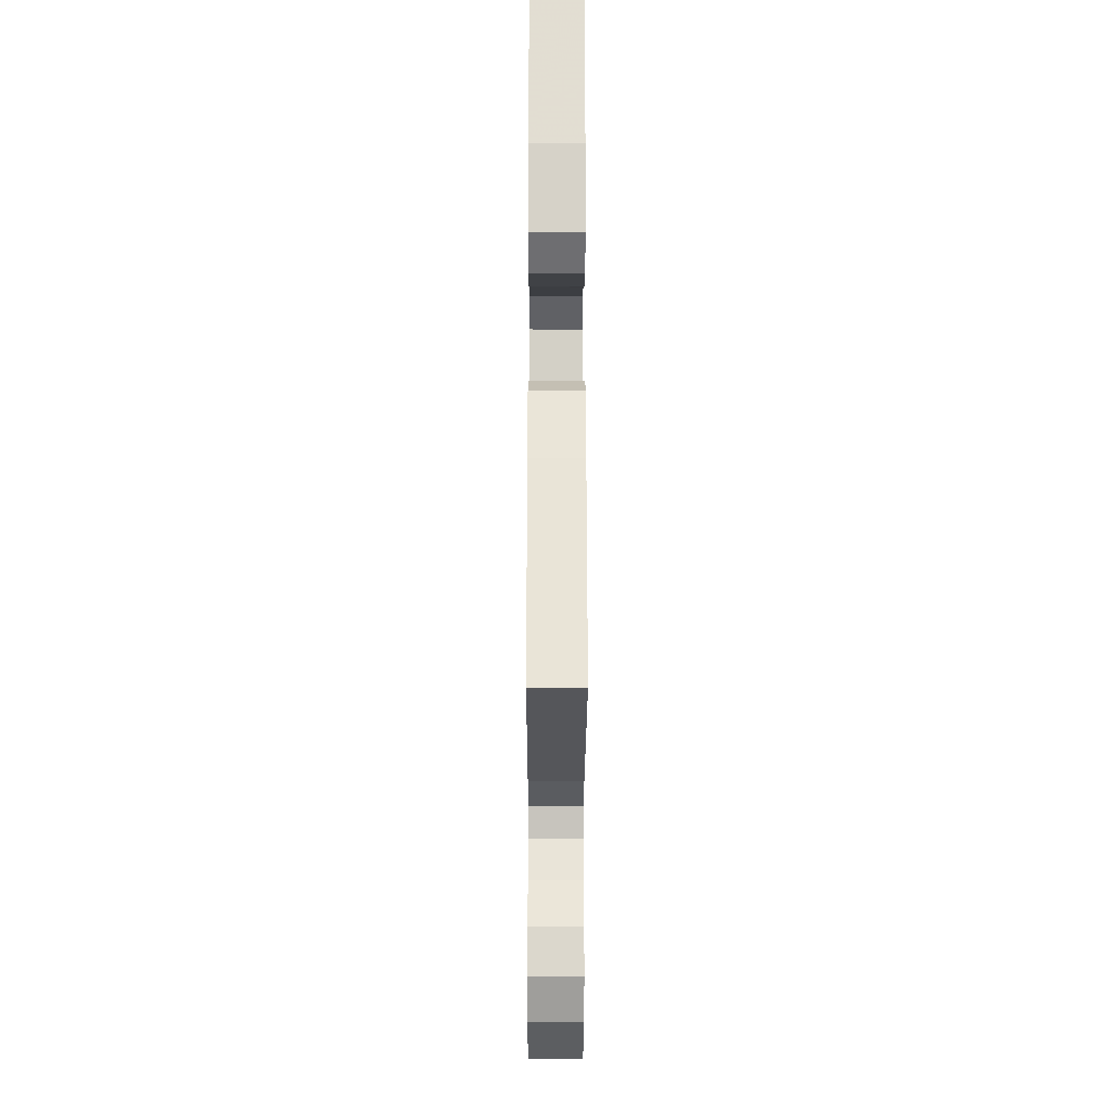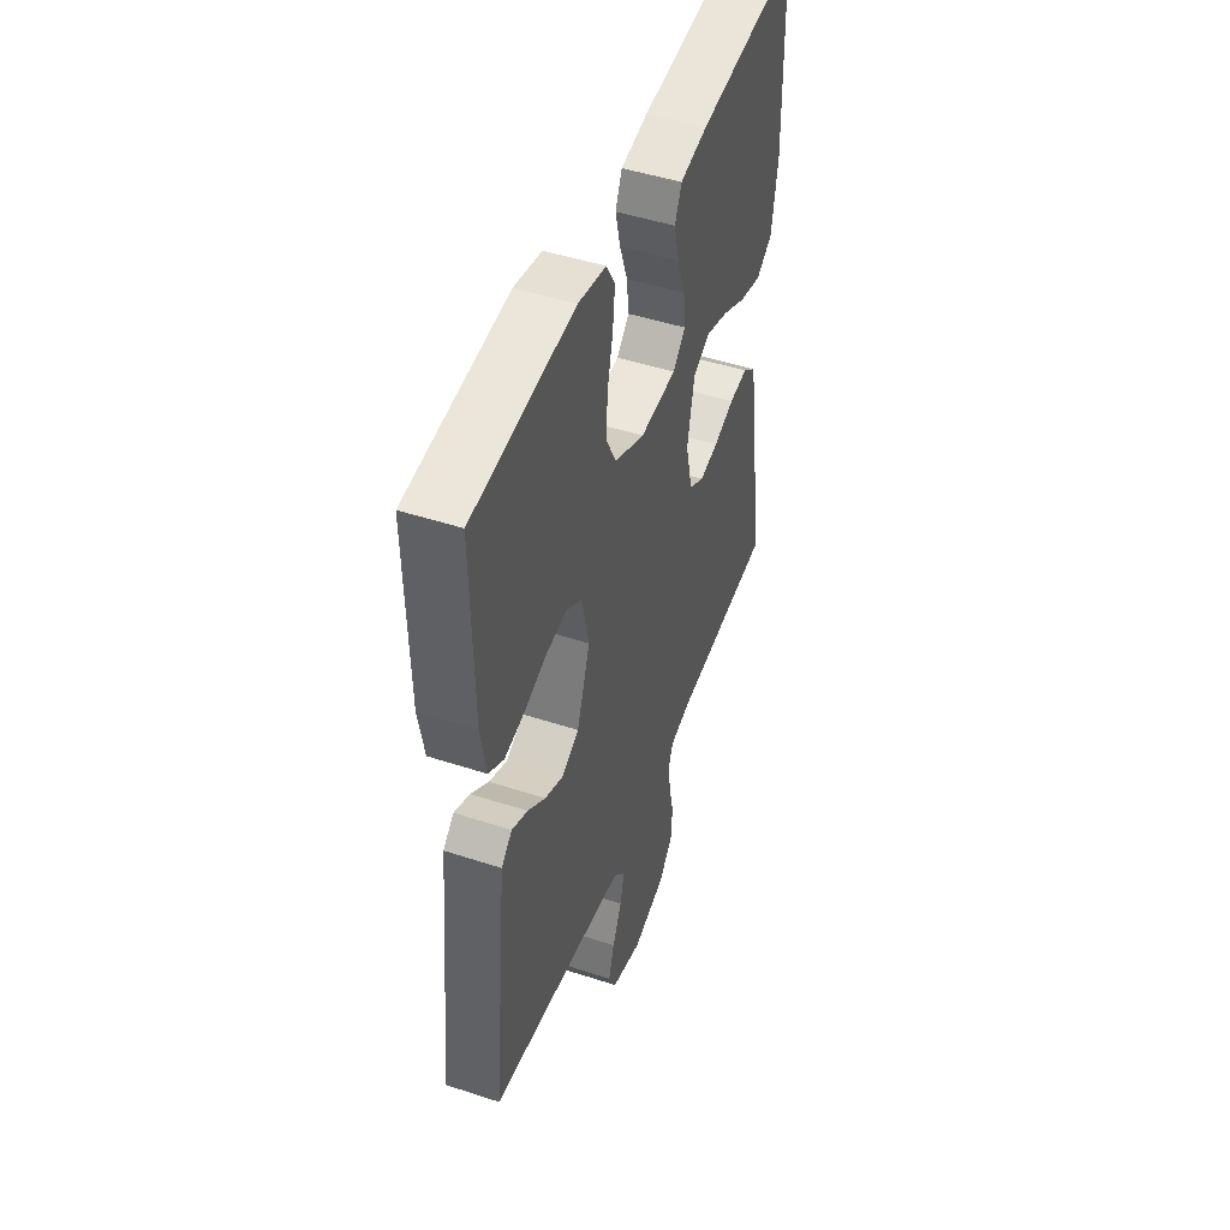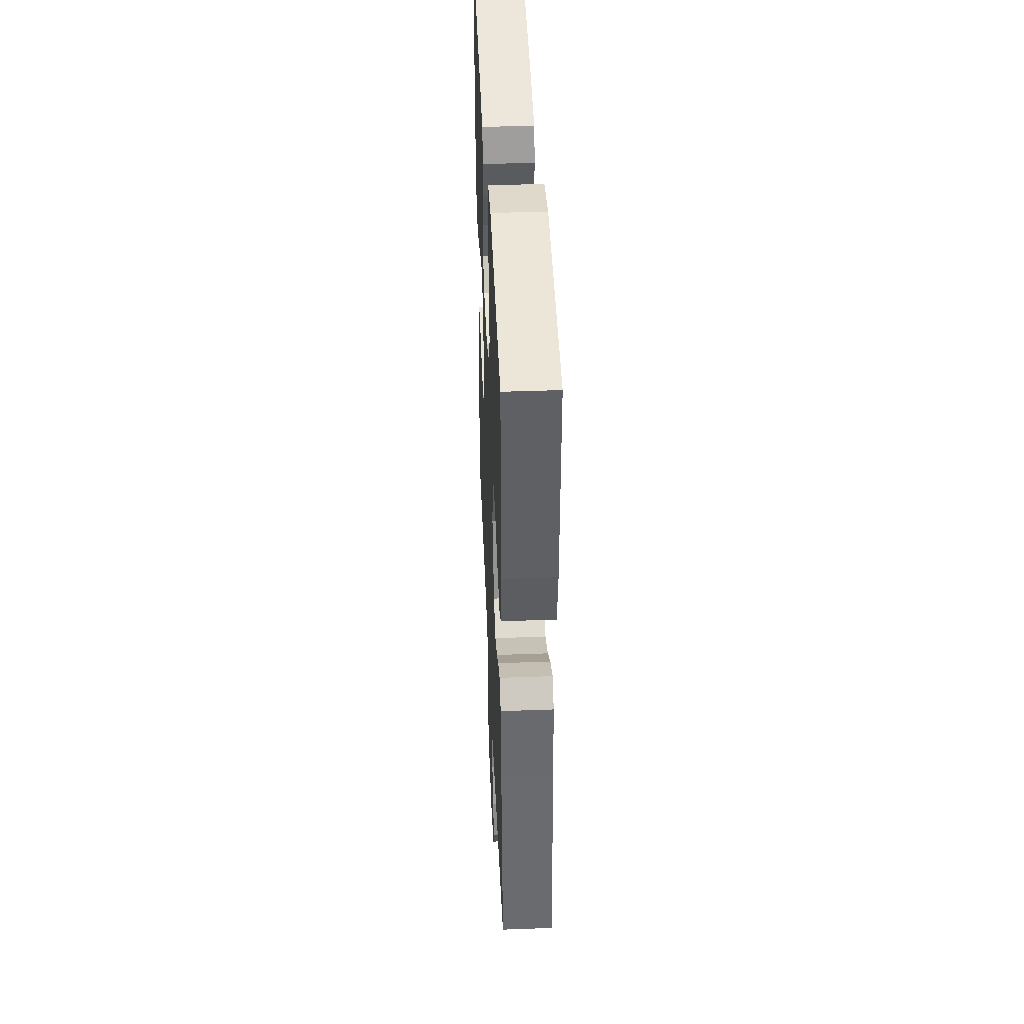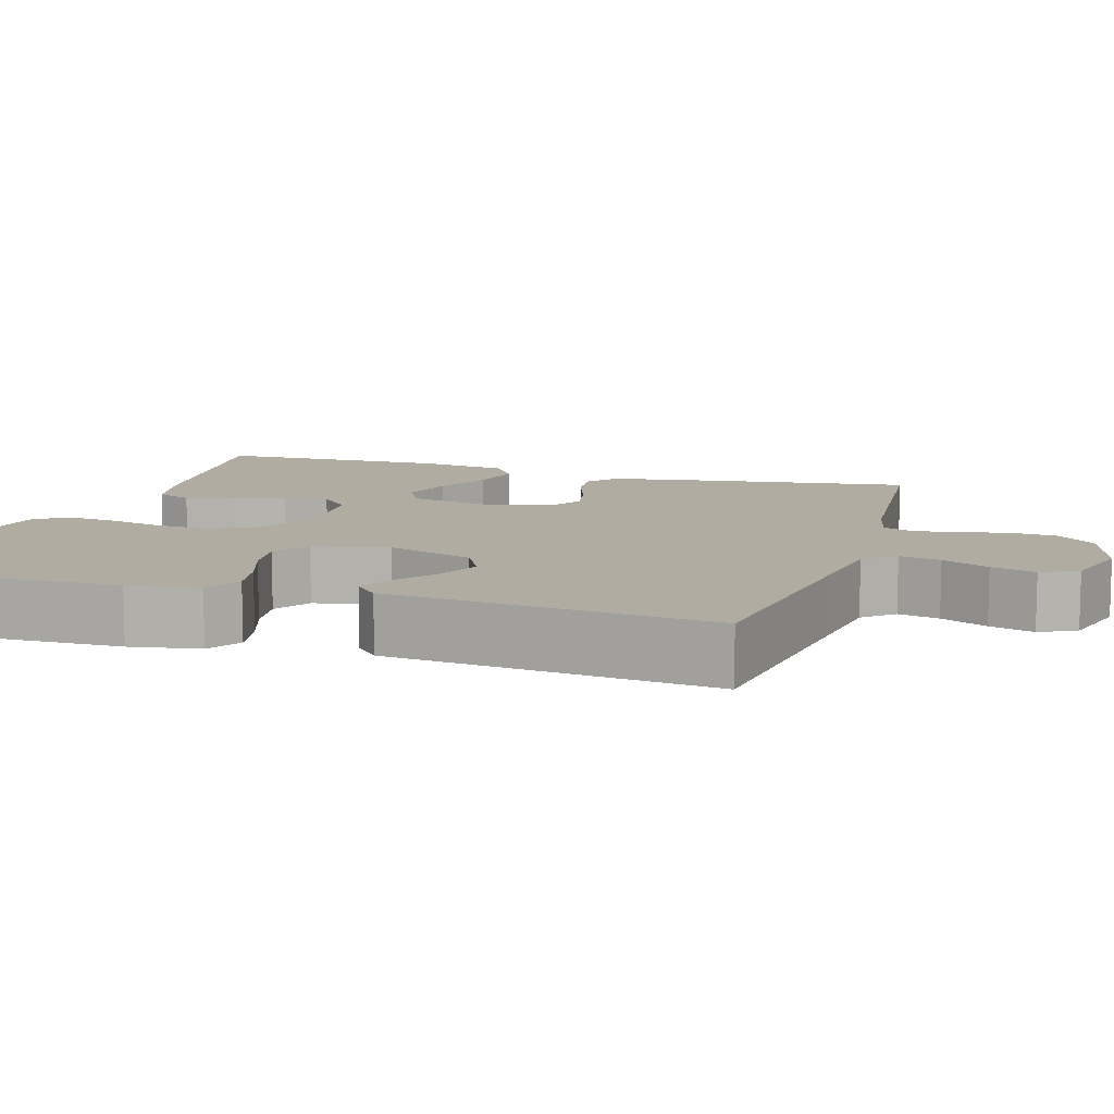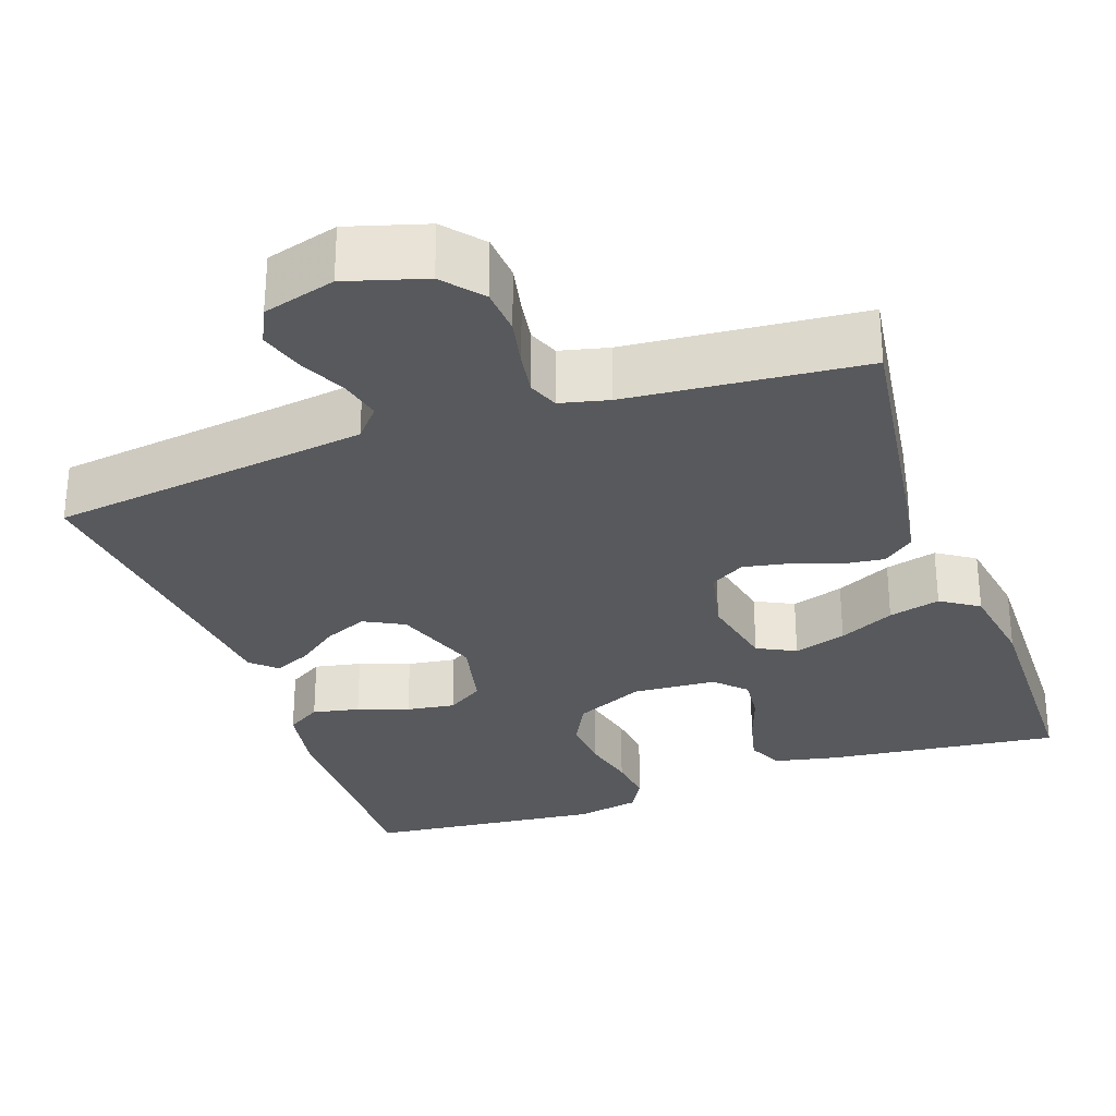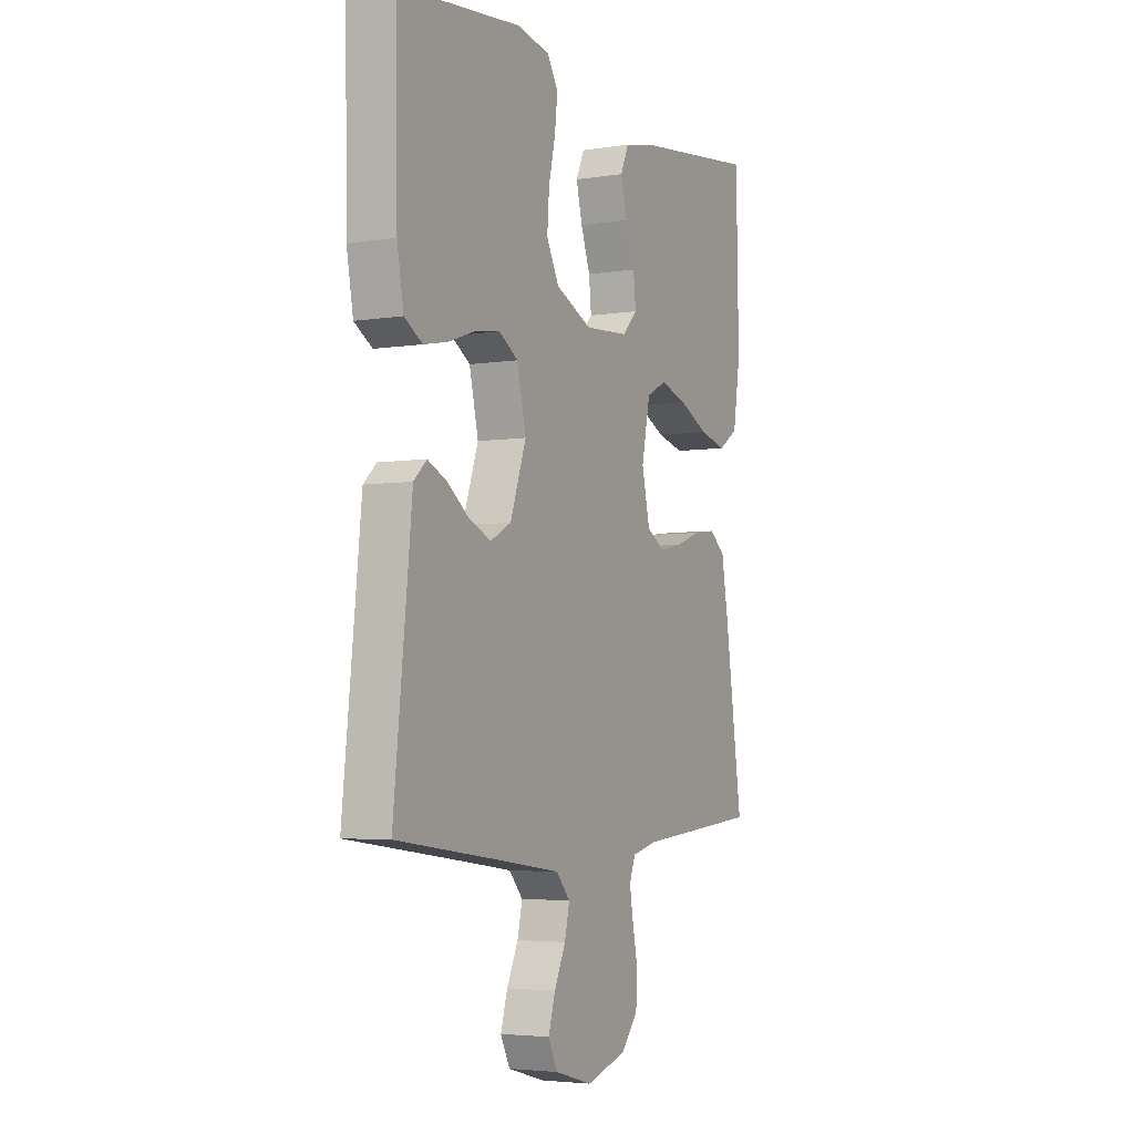
<metadata>
{"format":"obj","ext":"obj","renderer":"f3d","projection":"perspective","resolution":1024,"background":"white","views":[{"elev":-20.7,"azim":-90.2,"up":"+Z"},{"elev":47.7,"azim":110.2,"up":"+Z"},{"elev":42.9,"azim":87.5,"up":"+Z"},{"elev":10.2,"azim":107.1,"up":"+Y"},{"elev":-29.4,"azim":-160.5,"up":"+Y"},{"elev":-4.2,"azim":117.5,"up":"+Z"}]}
</metadata>
<code>
v 0.5 0.07 -0.5
v 0.2 0.07 -0.54
v 0.092 0.07 -0.555
v 0.058 0.07 -0.594
v 0.07 0.07 -0.647
v 0.098 0.07 -0.707
v 0.115 0.07 -0.764
v 0.092 0.07 -0.811
v 0 0.07 -0.837
v -0.1 0.07 -0.807
v -0.141 0.07 -0.758
v -0.145 0.07 -0.698
v -0.132 0.07 -0.636
v -0.123 0.07 -0.581
v -0.138 0.07 -0.542
v -0.2 0.07 -0.527
v -0.5 0.07 -0.5
v -0.457 0.07 -0.2
v -0.441 0.07 -0.105
v -0.402 0.07 -0.074
v -0.347 0.07 -0.081
v -0.286 0.07 -0.103
v -0.23 0.07 -0.114
v -0.186 0.07 -0.088
v -0.166 0.07 0
v -0.187 0.07 0.102
v -0.236 0.07 0.127
v -0.303 0.07 0.106
v -0.374 0.07 0.071
v -0.44 0.07 0.054
v -0.488 0.07 0.086
v -0.506 0.07 0.2
v -0.5 0.07 0.5
v -0.2 0.07 0.464
v -0.12 0.07 0.447
v -0.1 0.07 0.401
v -0.115 0.07 0.339
v -0.138 0.07 0.273
v -0.144 0.07 0.215
v -0.107 0.07 0.177
v 0 0.07 0.17
v 0.089 0.07 0.211
v 0.12 0.07 0.271
v 0.115 0.07 0.34
v 0.099 0.07 0.41
v 0.092 0.07 0.472
v 0.118 0.07 0.516
v 0.2 0.07 0.532
v 0.5 0.07 0.5
v 0.495 0.07 0.2
v 0.479 0.07 0.11
v 0.435 0.07 0.083
v 0.375 0.07 0.095
v 0.31 0.07 0.118
v 0.248 0.07 0.127
v 0.201 0.07 0.097
v 0.179 0.07 0
v 0.218 0.07 -0.112
v 0.269 0.07 -0.139
v 0.324 0.07 -0.115
v 0.377 0.07 -0.075
v 0.424 0.07 -0.053
v 0.456 0.07 -0.083
v 0.468 0.07 -0.2
v 0.5 0 -0.5
v 0.2 0 -0.54
v 0.092 0 -0.555
v 0.058 0 -0.594
v 0.07 0 -0.647
v 0.098 0 -0.707
v 0.115 0 -0.764
v 0.092 0 -0.811
v 0 0 -0.837
v -0.1 0 -0.807
v -0.141 0 -0.758
v -0.145 0 -0.698
v -0.132 0 -0.636
v -0.123 0 -0.581
v -0.138 0 -0.542
v -0.2 0 -0.527
v -0.5 0 -0.5
v -0.457 0 -0.2
v -0.441 0 -0.105
v -0.402 0 -0.074
v -0.347 0 -0.081
v -0.286 0 -0.103
v -0.23 0 -0.114
v -0.186 0 -0.088
v -0.166 0 0
v -0.187 0 0.102
v -0.236 0 0.127
v -0.303 0 0.106
v -0.374 0 0.071
v -0.44 0 0.054
v -0.488 0 0.086
v -0.506 0 0.2
v -0.5 0 0.5
v -0.2 0 0.464
v -0.12 0 0.447
v -0.1 0 0.401
v -0.115 0 0.339
v -0.138 0 0.273
v -0.144 0 0.215
v -0.107 0 0.177
v 0 0 0.17
v 0.089 0 0.211
v 0.12 0 0.271
v 0.115 0 0.34
v 0.099 0 0.41
v 0.092 0 0.472
v 0.118 0 0.516
v 0.2 0 0.532
v 0.5 0 0.5
v 0.495 0 0.2
v 0.479 0 0.11
v 0.435 0 0.083
v 0.375 0 0.095
v 0.31 0 0.118
v 0.248 0 0.127
v 0.201 0 0.097
v 0.179 0 0
v 0.218 0 -0.112
v 0.269 0 -0.139
v 0.324 0 -0.115
v 0.377 0 -0.075
v 0.424 0 -0.053
v 0.456 0 -0.083
v 0.468 0 -0.2
f 62 63 64
f 61 62 64
f 60 61 64
f 64 1 2
f 60 64 2
f 59 60 2
f 58 59 2 3
f 57 58 3 4
f 52 53 54
f 51 52 54
f 50 51 54
f 49 50 54
f 48 49 54
f 47 48 54
f 46 47 54
f 45 46 54
f 44 45 54
f 43 44 54 55
f 42 43 55 56
f 36 37 38
f 35 36 38
f 34 35 38
f 33 34 38
f 32 33 38
f 31 32 38
f 30 31 38
f 29 30 38
f 28 29 38
f 27 28 38 39
f 26 27 39 40
f 20 21 22
f 19 20 22
f 18 19 22
f 17 18 22
f 16 17 22
f 15 16 22 23
f 14 15 23 24
f 11 12 13
f 10 11 13
f 9 10 13
f 8 9 13
f 7 8 13
f 6 7 13
f 5 6 13
f 4 5 13 14
f 14 24 25
f 4 14 25
f 57 4 25
f 56 57 25
f 42 56 25
f 41 42 25
f 25 26 40 41
f 128 127 126
f 128 126 125
f 128 125 124
f 66 65 128
f 66 128 124
f 66 124 123
f 67 66 123 122
f 68 67 122 121
f 118 117 116
f 118 116 115
f 118 115 114
f 118 114 113
f 118 113 112
f 118 112 111
f 118 111 110
f 118 110 109
f 118 109 108
f 119 118 108 107
f 120 119 107 106
f 102 101 100
f 102 100 99
f 102 99 98
f 102 98 97
f 102 97 96
f 102 96 95
f 102 95 94
f 102 94 93
f 102 93 92
f 103 102 92 91
f 104 103 91 90
f 86 85 84
f 86 84 83
f 86 83 82
f 86 82 81
f 86 81 80
f 87 86 80 79
f 88 87 79 78
f 77 76 75
f 77 75 74
f 77 74 73
f 77 73 72
f 77 72 71
f 77 71 70
f 77 70 69
f 78 77 69 68
f 89 88 78
f 89 78 68
f 89 68 121
f 89 121 120
f 89 120 106
f 89 106 105
f 105 104 90 89
f 1 65 66 2
f 2 66 67 3
f 3 67 68 4
f 4 68 69 5
f 5 69 70 6
f 6 70 71 7
f 7 71 72 8
f 8 72 73 9
f 9 73 74 10
f 10 74 75 11
f 11 75 76 12
f 12 76 77 13
f 13 77 78 14
f 14 78 79 15
f 15 79 80 16
f 16 80 81 17
f 17 81 82 18
f 18 82 83 19
f 19 83 84 20
f 20 84 85 21
f 21 85 86 22
f 22 86 87 23
f 23 87 88 24
f 24 88 89 25
f 25 89 90 26
f 26 90 91 27
f 27 91 92 28
f 28 92 93 29
f 29 93 94 30
f 30 94 95 31
f 31 95 96 32
f 32 96 97 33
f 33 97 98 34
f 34 98 99 35
f 35 99 100 36
f 36 100 101 37
f 37 101 102 38
f 38 102 103 39
f 39 103 104 40
f 40 104 105 41
f 41 105 106 42
f 42 106 107 43
f 43 107 108 44
f 44 108 109 45
f 45 109 110 46
f 46 110 111 47
f 47 111 112 48
f 48 112 113 49
f 49 113 114 50
f 50 114 115 51
f 51 115 116 52
f 52 116 117 53
f 53 117 118 54
f 54 118 119 55
f 55 119 120 56
f 56 120 121 57
f 57 121 122 58
f 58 122 123 59
f 59 123 124 60
f 60 124 125 61
f 61 125 126 62
f 62 126 127 63
f 63 127 128 64
f 64 128 65 1

</code>
